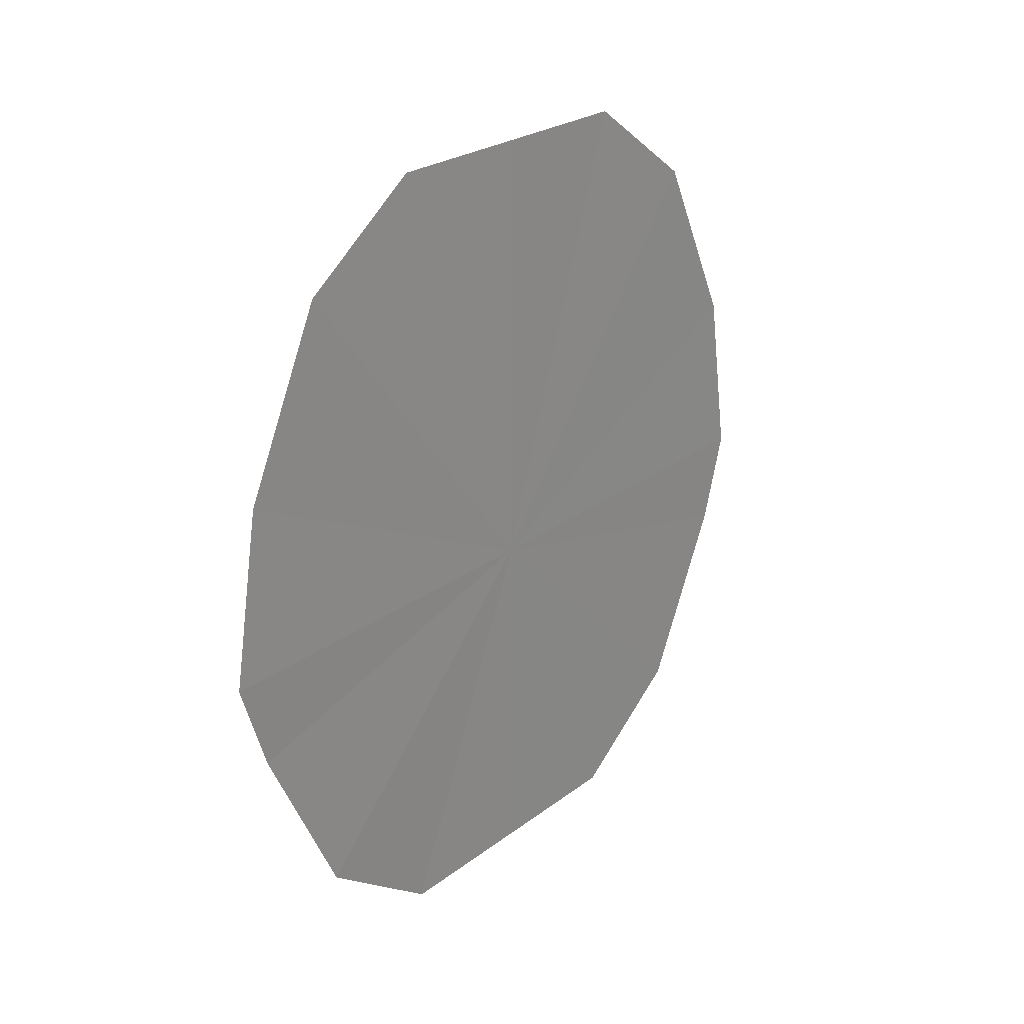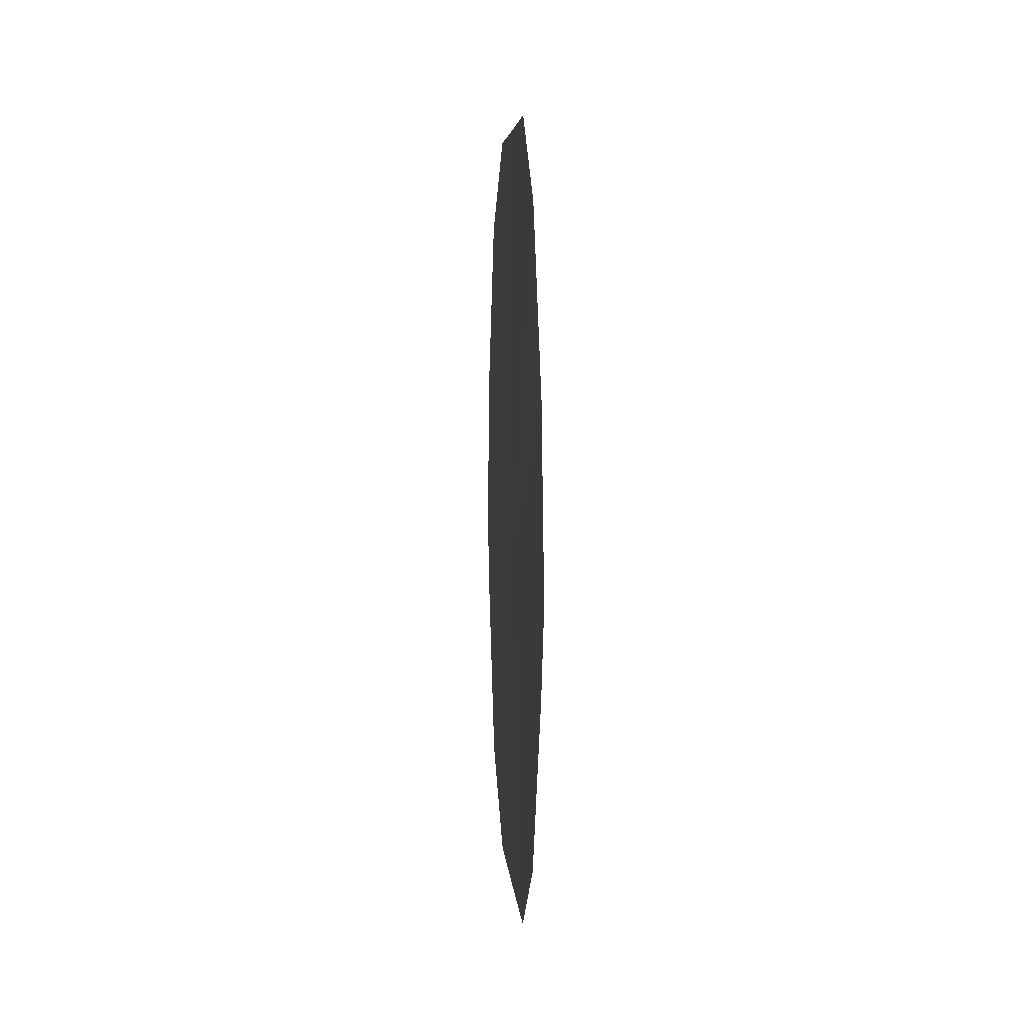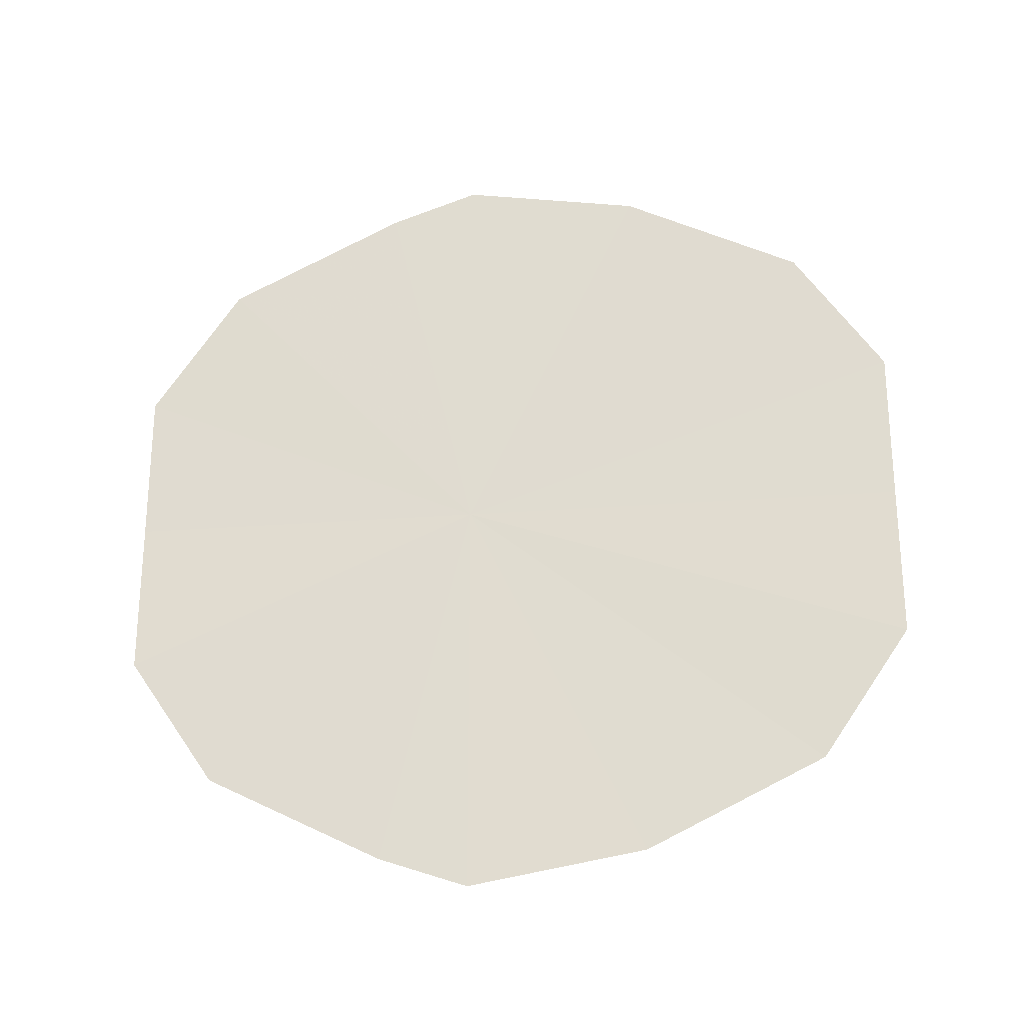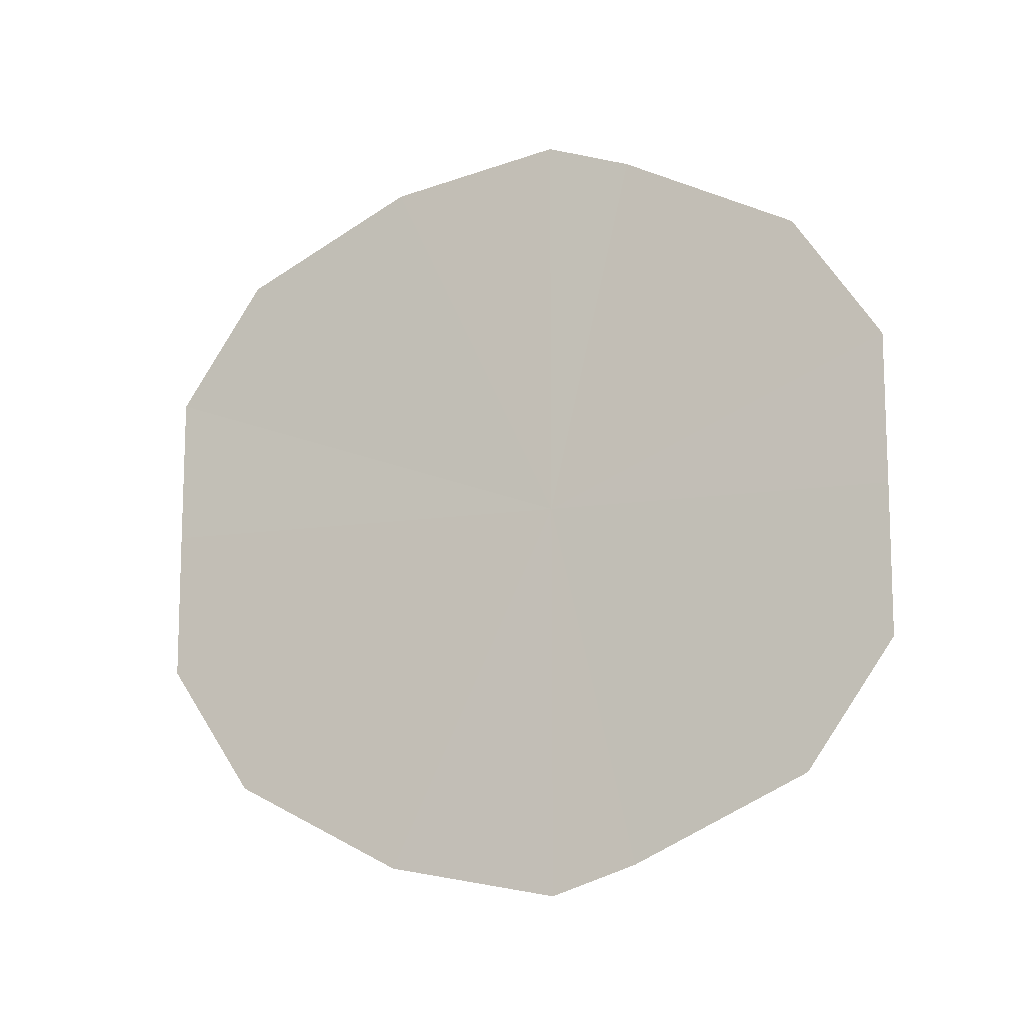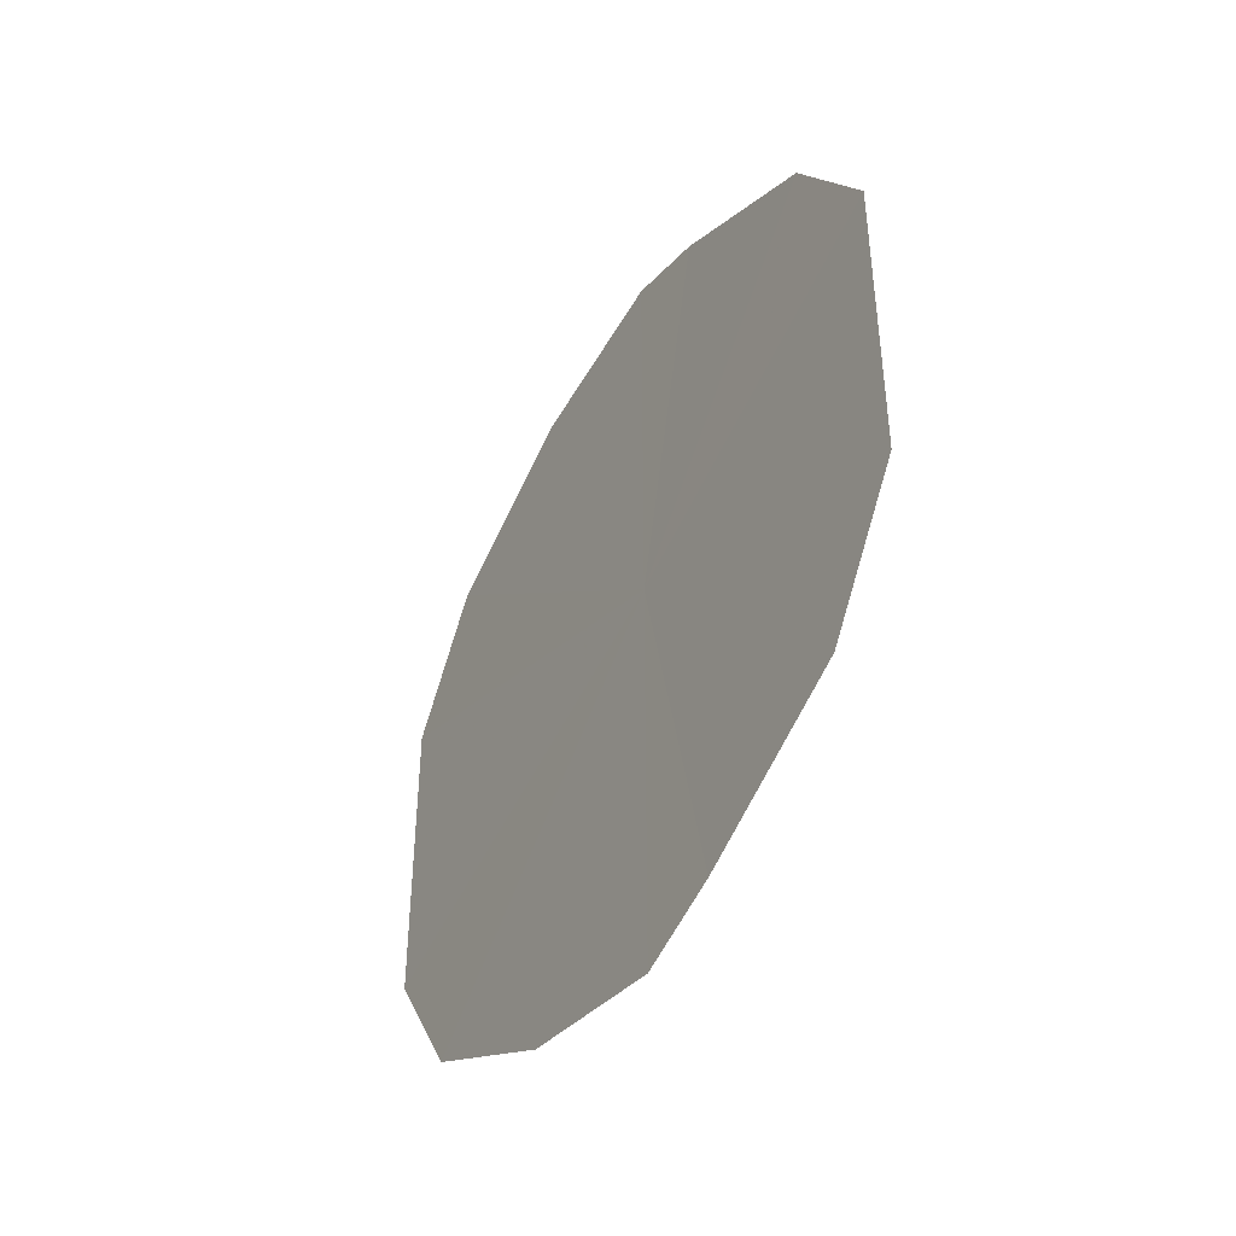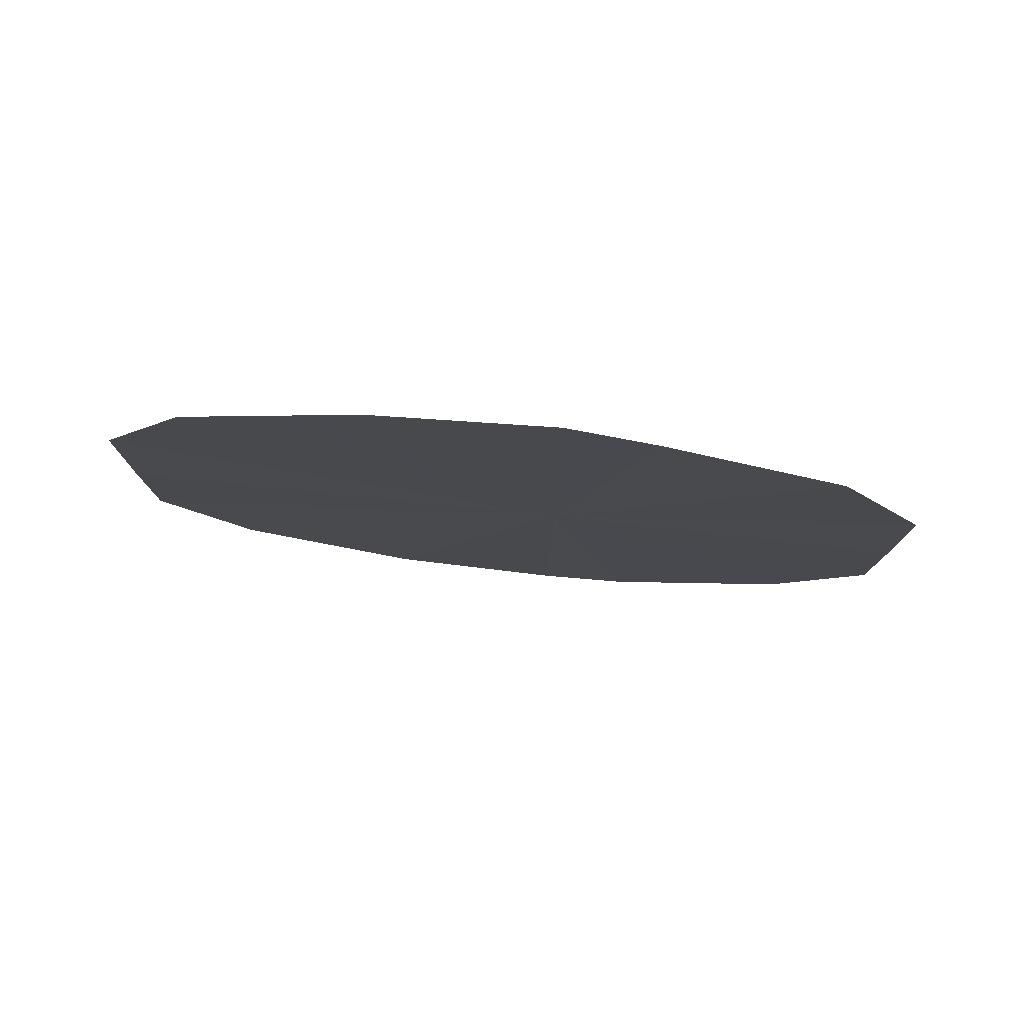
<metadata>
{"format":"obj","ext":"obj","renderer":"f3d","projection":"perspective","resolution":1024,"background":"white","views":[{"elev":24.4,"azim":-140.7,"up":"+Y"},{"elev":5.2,"azim":-4.2,"up":"+Y"},{"elev":-24.4,"azim":97.4,"up":"+Z"},{"elev":-11.6,"azim":-68.3,"up":"+Z"},{"elev":-42.8,"azim":-30.0,"up":"+Z"},{"elev":78.9,"azim":-83.9,"up":"+Z"}]}
</metadata>
<code>
o 25092
v 2166 1866 18.1
v 2166 1866 18.06
v 2166 1866 18.06
v 2166 1866 18.07
v 2166 1866 18.06
v 2166 1866 18.08
v 2166 1866 18.07
v 2166 1866 18.1
v 2166 1866 18.08
v 2166 1866 18.12
v 2166 1866 18.1
v 2166 1866 18.13
v 2166 1866 18.12
v 2166 1866 18.14
v 2166 1866 18.13
v 2166 1866 18.15
v 2166 1866 18.14
v 2166 1866 18.07
v 2166 1866 18.06
v 2166 1866 18.08
v 2166 1866 18.06
v 2166 1866 18.1
v 2166 1866 18.06
v 2166 1866 18.12
v 2166 1866 18.07
v 2166 1866 18.13
v 2166 1866 18.08
v 2166 1866 18.14
v 2166 1866 18.1
v 2166 1866 18.15
v 2166 1866 18.12
v 2166 1866 18.14
v 2166 1866 18.13
f 1 2 3
f 1 2 4
f 1 5 3
f 1 6 4
f 1 5 7
f 1 6 8
f 1 9 7
f 1 10 8
f 1 9 11
f 1 10 12
f 1 13 11
f 1 14 12
f 1 13 15
f 1 14 16
f 1 17 15
f 1 17 16
f 1 18 19
f 1 18 20
f 1 21 19
f 1 22 20
f 1 21 23
f 1 22 24
f 1 25 23
f 1 26 24
f 1 25 27
f 1 26 28
f 1 29 27
f 1 30 28
f 1 29 31
f 1 30 32
f 1 33 31
f 1 33 32

</code>
